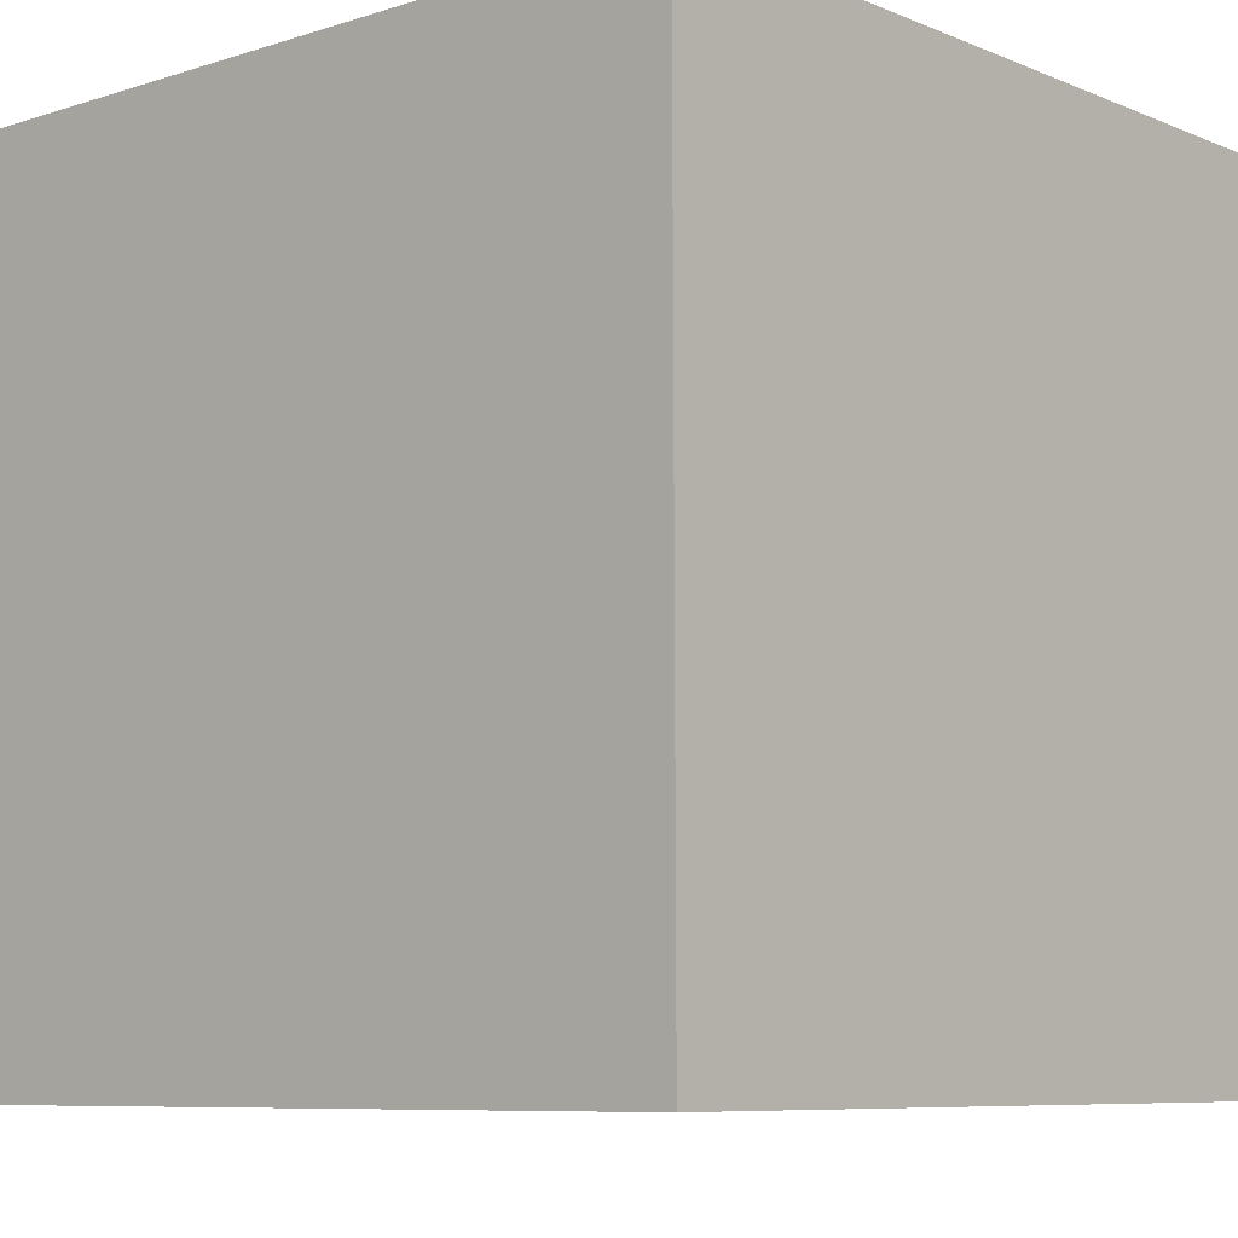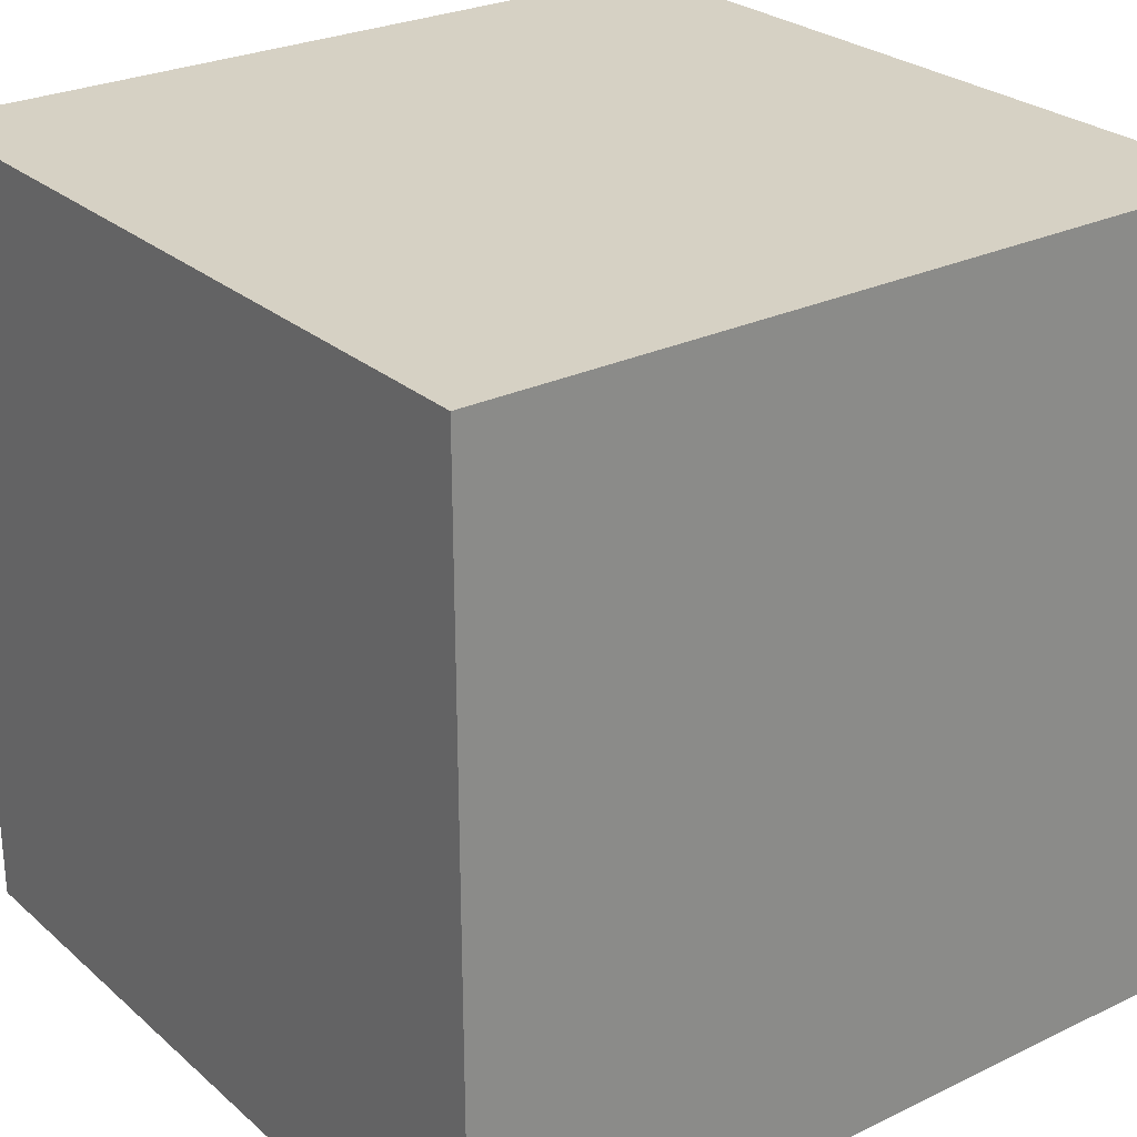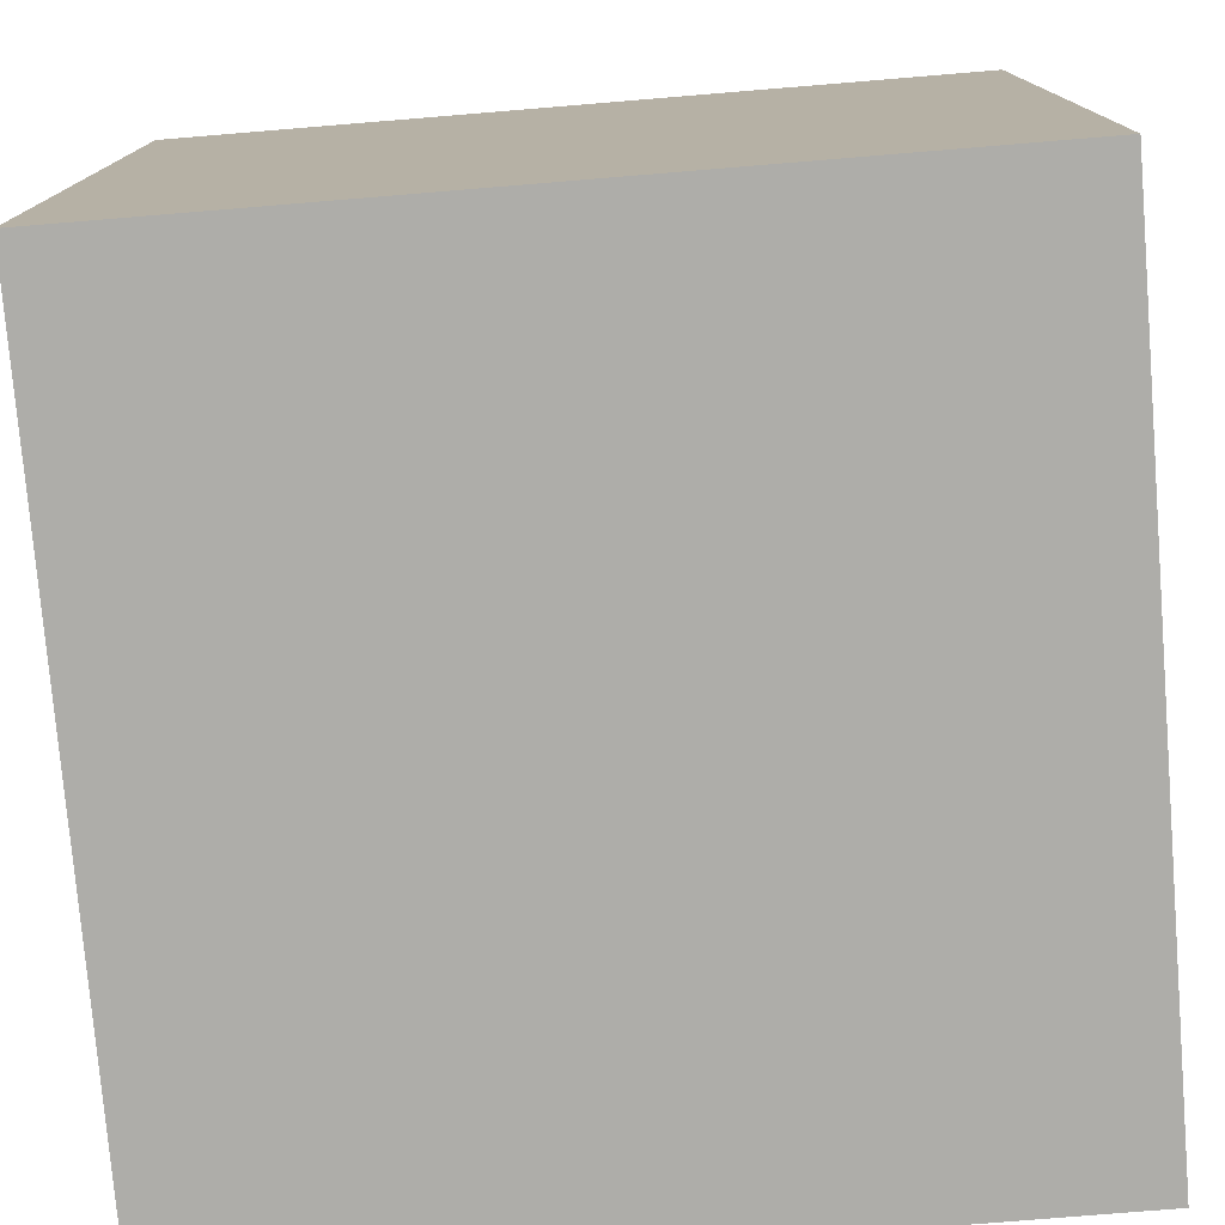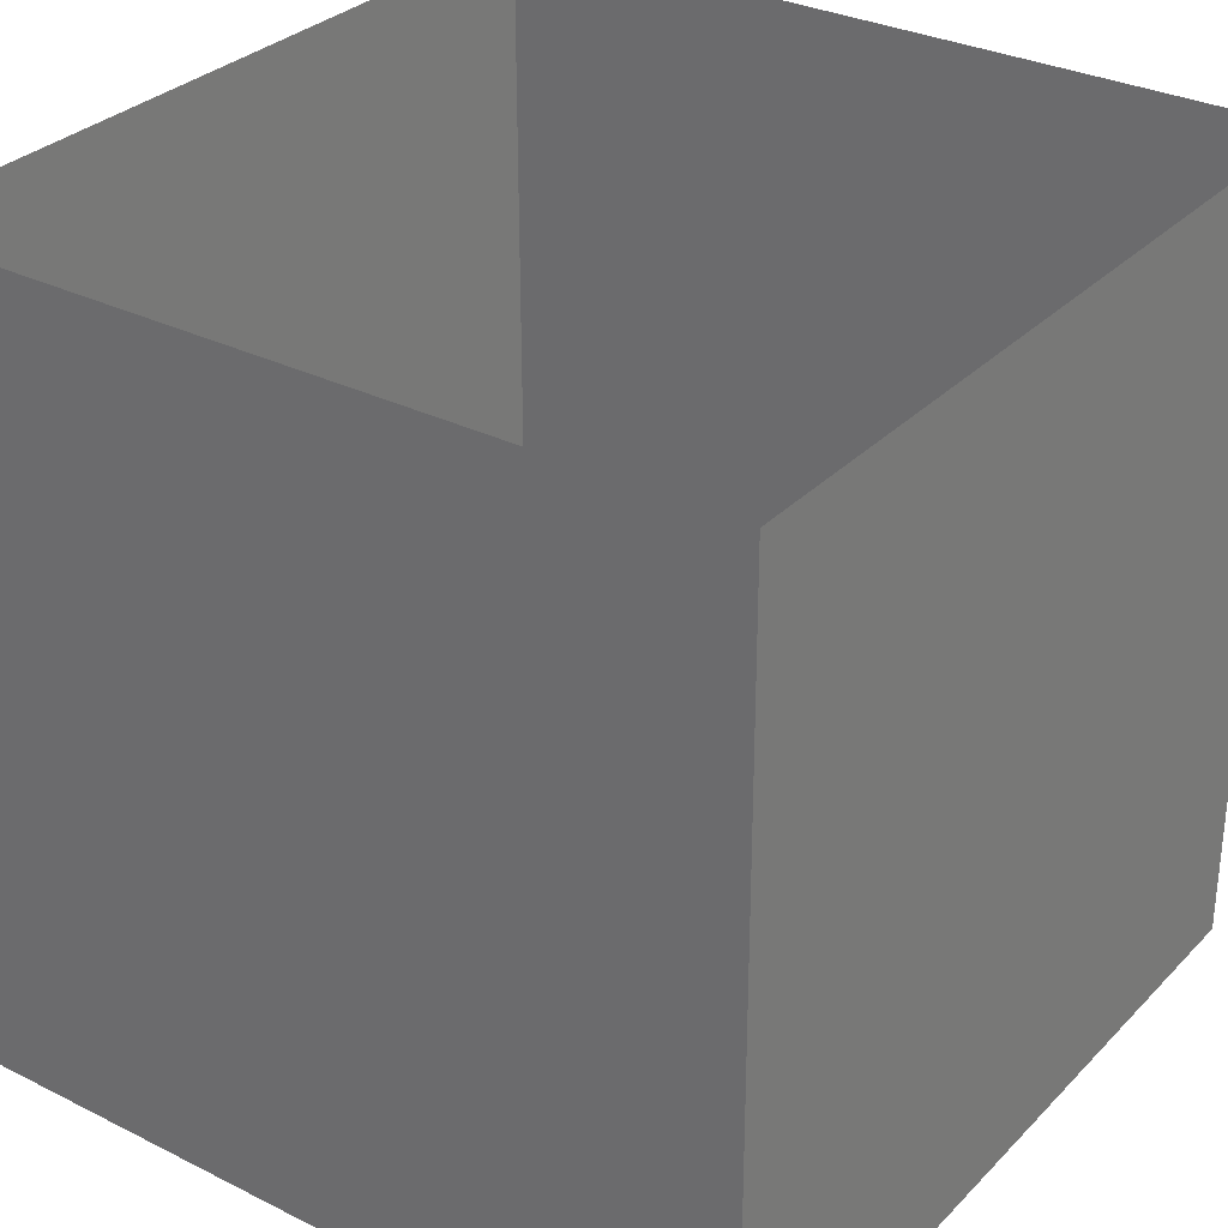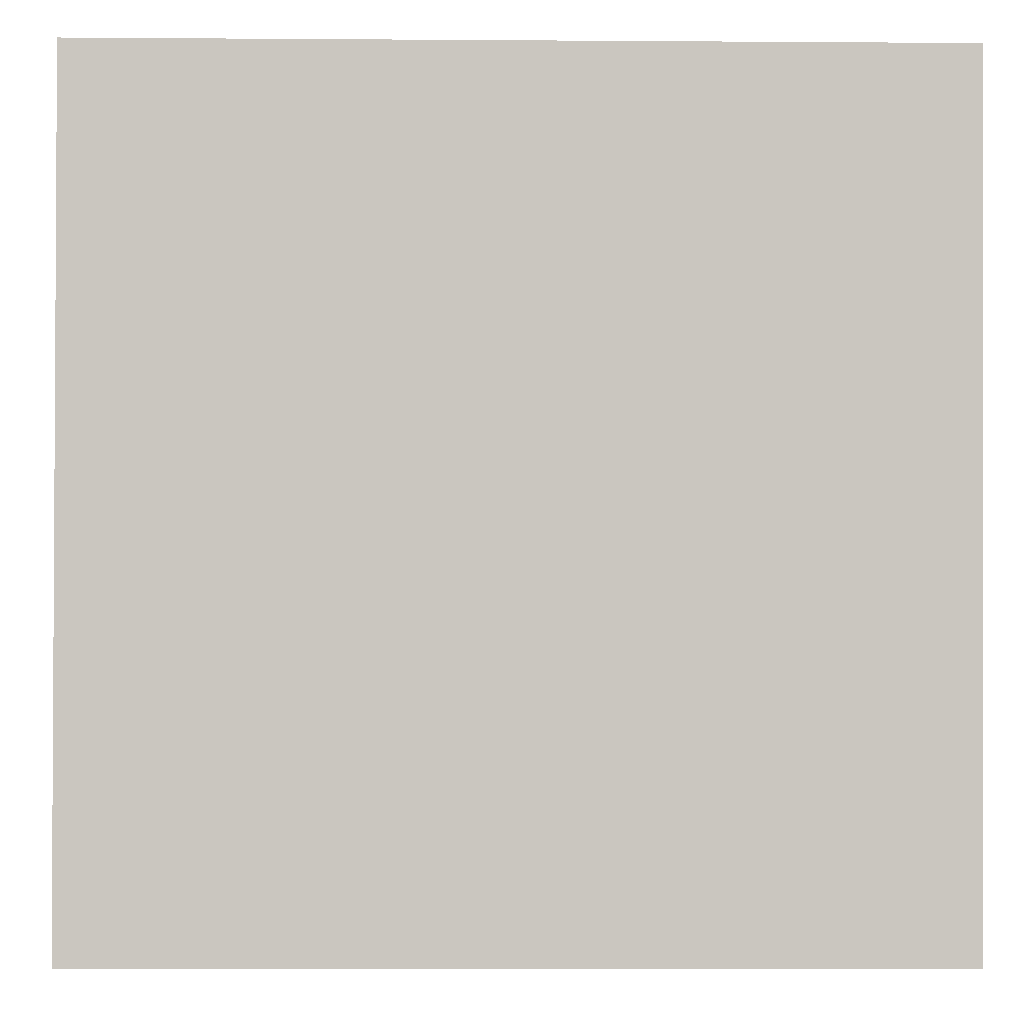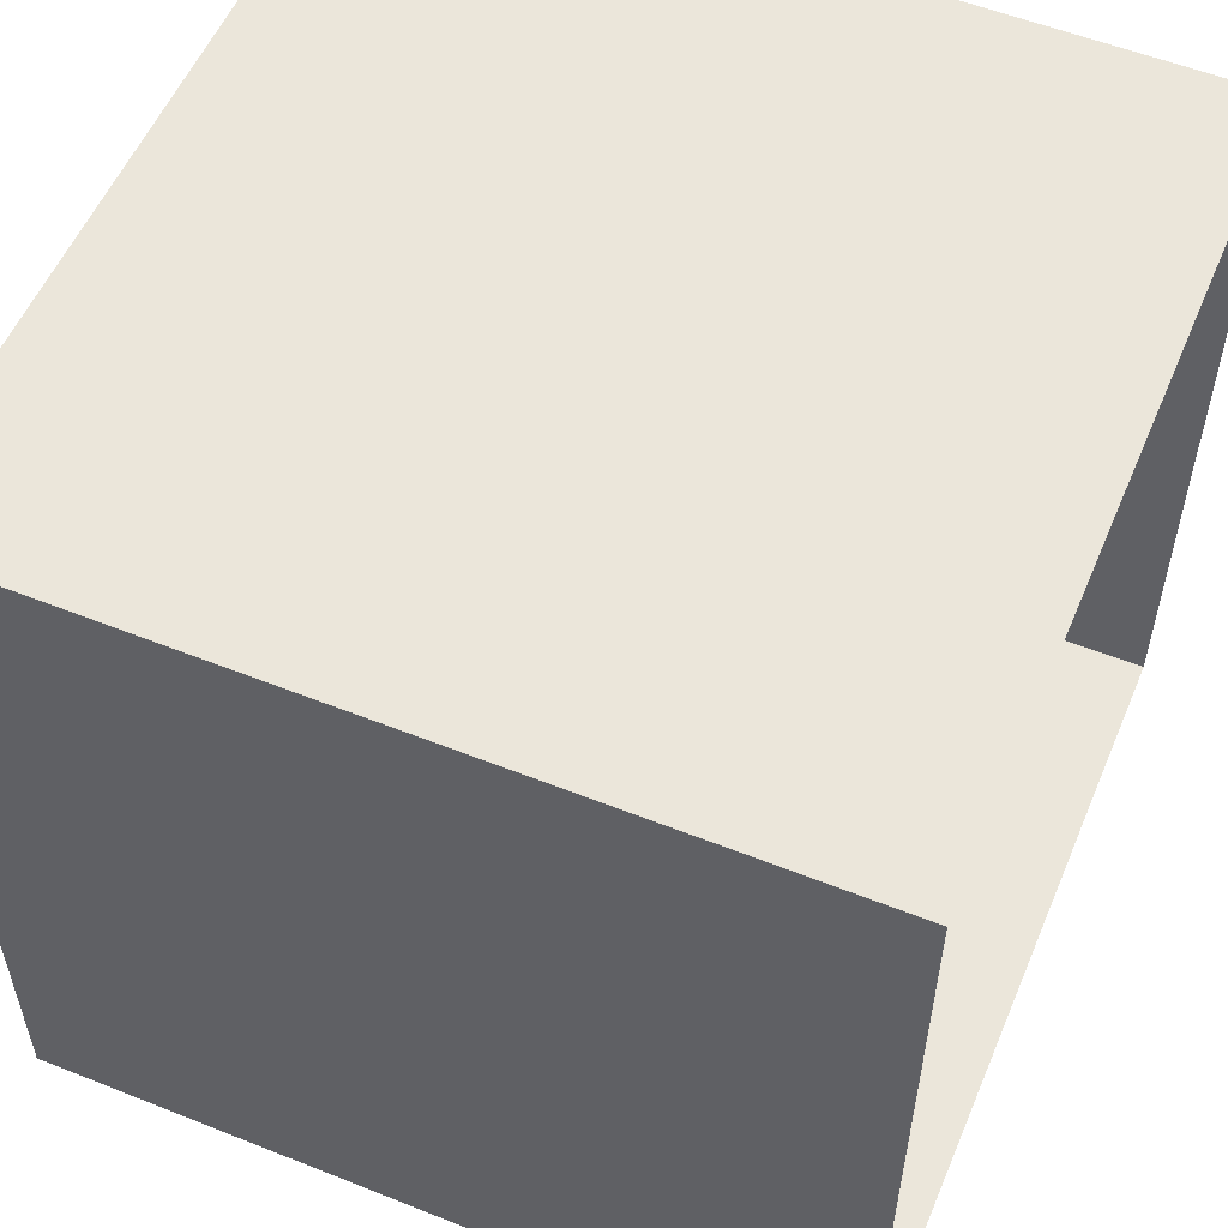
<metadata>
{"format":"obj","ext":"obj","renderer":"f3d","projection":"perspective","resolution":1024,"background":"white","views":[{"elev":-7.8,"azim":131.3,"up":"+Z"},{"elev":26.7,"azim":143.1,"up":"+Y"},{"elev":-77.0,"azim":-175.3,"up":"+Z"},{"elev":31.0,"azim":35.6,"up":"+Z"},{"elev":-1.1,"azim":-91.0,"up":"+Z"},{"elev":55.2,"azim":-67.3,"up":"+Y"}]}
</metadata>
<code>
v -0.3369 -4.918 -1.498
v -1.737 -4.934 -3.686
v -0.2874 0.03094 -1.49
v 5 -5.013 4.987
v 5 5.013 -4.987
v 5 -4.987 -5.013
v -2.476 0.05079 -0.08991
v -3.876 0.03409 -2.278
v -1.688 0.01425 -3.679
v -5 5.013 -4.987
v 5 4.987 5.013
v -5 4.987 5.013
v -3.926 -4.914 -2.285
v -2.525 -4.898 -0.09715
v -5 -5.013 4.987
v -5 -4.987 -5.013
v 3.037 -2.306 2.927
v 0.6309 -2.341 1.947
v 3.07 -4.904 2.939
v 1.611 -2.34 -0.4591
v 0.6638 -4.939 1.959
v 4.017 -2.305 0.5209
v 4.05 -4.902 0.5328
v 1.644 -4.937 -0.4472
f 1 2 3
f 4 5 6
f 3 7 1
f 3 8 7
f 3 2 9
f 9 8 3
f 10 11 12
f 5 11 10
f 11 5 4
f 9 13 8
f 8 14 7
f 1 7 14
f 2 13 9
f 1 14 2
f 4 6 15
f 13 14 8
f 2 14 13
f 16 5 10
f 6 5 16
f 12 16 10
f 15 16 12
f 17 18 19
f 17 20 18
f 19 18 21
f 22 20 17
f 19 23 17
f 17 23 22
f 20 21 18
f 15 6 16
f 19 21 23
f 22 24 20
f 24 21 20
f 23 24 22
f 23 21 24

</code>
